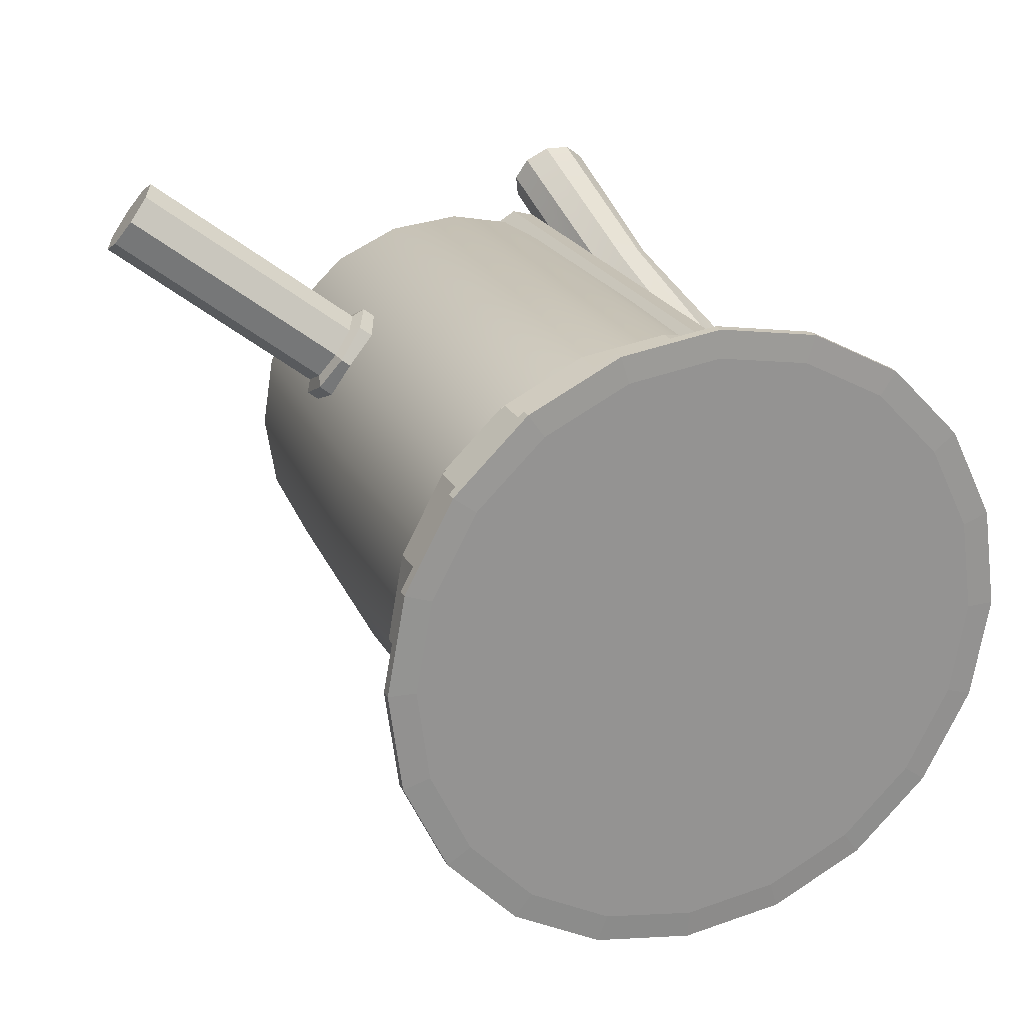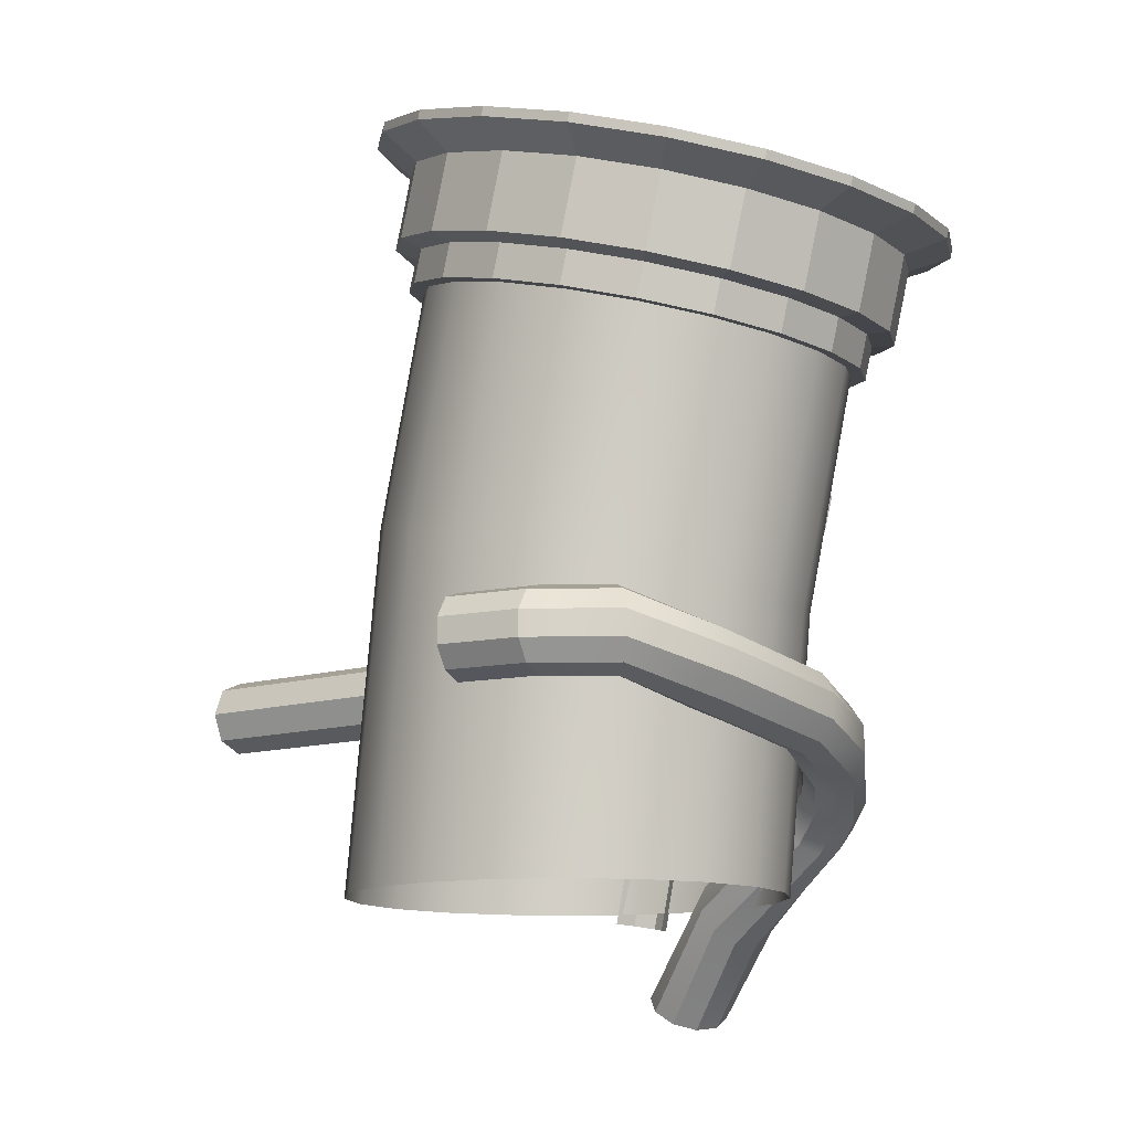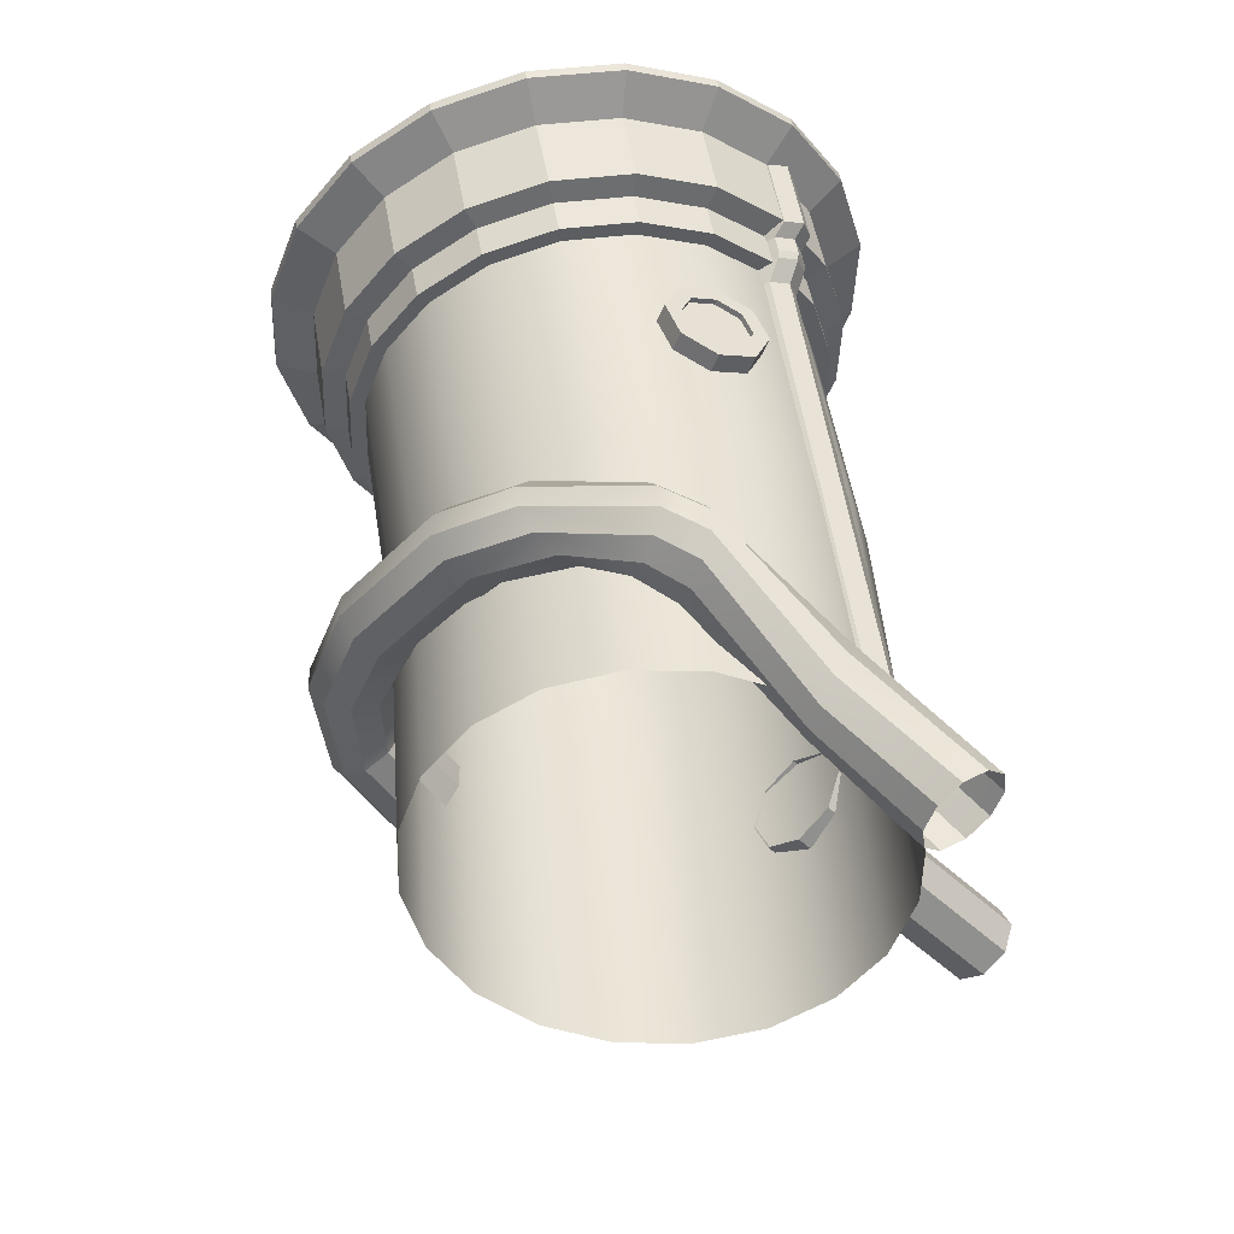
<metadata>
{"format":"obj","ext":"obj","renderer":"f3d","projection":"perspective","resolution":1024,"background":"white","views":[{"elev":14.3,"azim":169.4,"up":"+Z"},{"elev":-12.0,"azim":-178.2,"up":"+Y"},{"elev":-49.7,"azim":-81.2,"up":"+Y"}]}
</metadata>
<code>
g default
v 523.1 149.1 -351.6
v 527.9 149.1 -386.3
v 521.8 149.1 -420.8
v 505.3 149.1 -451.7
v 480 149.1 -476
v 448.5 149.1 -491.4
v 413.8 149.1 -496.2
v 379.3 149.1 -490.1
v 348.4 149.1 -473.6
v 324.1 149.1 -448.3
v 308.7 149.1 -416.8
v 303.9 149.1 -382.1
v 310 149.1 -347.6
v 326.5 149.1 -316.6
v 351.8 149.1 -292.3
v 383.3 149.1 -277
v 418 149.1 -272.2
v 452.5 149.1 -278.3
v 483.5 149.1 -294.8
v 507.8 149.1 -320
v 483.9 460.8 -379
v 489.1 456.9 -413.4
v 483.6 450.9 -447.5
v 467.8 443.4 -477.9
v 443.4 435 -501.6
v 412.8 426.6 -516.3
v 378.8 419 -520.6
v 344.9 413 -514.1
v 314.4 409.1 -497.3
v 290.2 407.8 -472
v 274.7 409.1 -440.5
v 269.5 413 -406.1
v 275 419 -372
v 290.8 426.6 -341.6
v 315.2 435 -317.9
v 345.9 443.4 -303.2
v 379.8 450.9 -298.9
v 413.7 456.9 -305.4
v 444.2 460.8 -322.2
v 468.4 462.1 -347.5
v 491 462.6 -376.8
v 496.6 458.4 -413.6
v 493.1 475.6 -416.1
v 487.5 479.7 -379.3
v 490.7 452 -450.1
v 487.2 469.2 -452.5
v 473.9 443.9 -482.5
v 470.4 461.1 -485
v 447.8 435 -507.9
v 444.3 452.1 -510.3
v 415 426 -523.6
v 411.5 443.1 -526.1
v 378.8 417.9 -528.2
v 375.3 435 -530.7
v 342.6 411.5 -521.2
v 339 428.6 -523.7
v 309.9 407.4 -503.3
v 306.4 424.5 -505.7
v 284.1 405.9 -476.2
v 280.6 423.1 -478.7
v 267.6 407.4 -442.6
v 264.1 424.5 -445.1
v 262 411.5 -405.8
v 258.5 428.6 -408.3
v 267.9 417.9 -369.4
v 264.4 435 -371.9
v 284.7 426 -337
v 281.2 443.1 -339.4
v 310.8 435 -311.6
v 307.3 452.1 -314.1
v 343.6 443.9 -295.9
v 340.1 461.1 -298.3
v 379.8 452 -291.3
v 376.3 469.2 -293.7
v 416.1 458.4 -298.3
v 412.5 475.6 -300.7
v 448.7 462.6 -316.2
v 445.2 479.7 -318.7
v 474.5 464 -343.3
v 471 481.1 -345.7
v 497.4 485 -376.6
v 503.5 480.5 -416.9
v 495.7 518.7 -422.3
v 489.6 523.2 -382.1
v 497.1 473.5 -456.7
v 489.2 511.7 -462.2
v 478.7 464.6 -492.2
v 470.9 502.8 -497.7
v 450.2 454.8 -519.9
v 442.4 493 -525.4
v 414.3 445 -537.1
v 406.5 483.2 -542.6
v 374.7 436.2 -542.2
v 366.8 474.3 -547.6
v 335 429.1 -534.5
v 327.2 467.3 -540
v 299.4 424.6 -514.9
v 291.5 462.8 -520.4
v 271.1 423.1 -485.3
v 263.3 461.3 -490.8
v 253 424.6 -448.6
v 245.2 462.8 -454
v 246.9 429.1 -408.3
v 239.1 467.3 -413.8
v 253.4 436.2 -368.5
v 245.6 474.3 -373.9
v 271.8 445 -333
v 264 483.2 -338.4
v 300.3 454.8 -305.2
v 292.5 493 -310.7
v 336.1 464.6 -288
v 328.3 502.8 -293.5
v 375.8 473.5 -283
v 368 511.7 -288.5
v 415.4 480.5 -290.7
v 407.6 518.7 -296.1
v 451.1 485 -310.3
v 443.3 523.2 -315.7
v 479.4 486.6 -339.9
v 471.5 524.7 -345.3
v 505.9 538.2 -378.1
v 513 533 -424.5
v 505.5 524.9 -470.3
v 484.4 514.7 -511.2
v 451.5 503.4 -543.1
v 410.3 492.1 -562.9
v 364.6 481.9 -568.7
v 319 473.9 -559.9
v 277.9 468.7 -537.3
v 245.4 466.9 -503.2
v 224.6 468.7 -461
v 217.6 473.9 -414.6
v 225 481.9 -368.8
v 246.2 492.1 -327.9
v 279 503.4 -296
v 320.3 514.7 -276.2
v 365.9 524.9 -270.4
v 411.5 533 -279.2
v 452.6 538.2 -301.8
v 485.2 540 -335.8
v 484.5 538.6 -384.9
v 490.6 534.2 -424.5
v 364.2 508.9 -420.3
v 484.2 527.2 -463.8
v 466.1 518.5 -498.8
v 438 508.9 -526.1
v 402.7 499.2 -543
v 363.6 490.5 -548
v 324.6 483.6 -540.4
v 289.4 479.1 -521.1
v 261.6 477.6 -491.9
v 243.8 479.1 -455.8
v 237.8 483.6 -416.1
v 244.1 490.5 -376.9
v 262.2 499.2 -341.9
v 290.3 508.9 -314.6
v 325.6 518.5 -297.6
v 364.7 527.2 -292.7
v 403.8 534.2 -300.2
v 438.9 538.6 -319.5
v 466.7 540.1 -348.7
v 492.8 540.6 -382.5
v 499.2 535.9 -424.8
v 492.4 528.5 -466.7
v 473 519.2 -504.1
v 443 508.9 -533.3
v 405.3 498.5 -551.4
v 363.5 489.2 -556.7
v 321.9 481.8 -548.6
v 284.3 477.1 -528
v 254.6 475.5 -496.8
v 235.5 477.1 -458.2
v 229.1 481.8 -415.8
v 235.9 489.2 -373.9
v 255.3 498.5 -336.5
v 285.3 508.9 -307.3
v 323 519.2 -289.2
v 364.8 528.5 -283.9
v 406.5 535.9 -292
v 444 540.6 -312.6
v 473.8 542.3 -343.8
v 505 543 -378.8
v 512 537.8 -425.1
v 504.6 529.7 -471
v 483.4 519.5 -511.9
v 450.6 508.2 -543.8
v 409.3 496.9 -563.6
v 363.6 486.7 -569.4
v 318 478.6 -560.6
v 276.9 473.4 -538
v 244.4 471.6 -503.9
v 223.6 473.4 -461.6
v 216.6 478.6 -415.3
v 224 486.7 -369.5
v 245.2 496.9 -328.6
v 278 508.2 -296.7
v 319.3 519.5 -276.8
v 365 529.7 -271.1
v 410.6 537.8 -279.9
v 451.6 543 -302.4
v 484.2 544.7 -336.5
v 368 323.6 -287.7
v 337.3 315.2 -302.4
v 312.9 306.8 -326.2
v 297.2 299.2 -356.5
v 291.7 293.2 -390.6
v 296.9 289.3 -425.1
v 312.3 287.9 -456.5
v 336.5 289.3 -481.8
v 367.1 293.2 -498.6
v 400.9 299.2 -505.2
v 434.9 306.8 -500.9
v 465.6 315.2 -486.2
v 490 323.6 -462.4
v 505.7 331.2 -432
v 511.2 337.3 -398
v 506 341.2 -363.5
v 490.5 342.5 -332.1
v 466.3 341.2 -306.8
v 435.8 337.3 -290
v 401.9 331.2 -283.4
v 307.2 379.8 -327
v 298.2 387.3 -342.6
v 289.1 379.8 -358.2
v 285.4 361.8 -364.6
v 289.1 343.7 -358.2
v 298.2 336.2 -342.6
v 307.2 343.7 -327
v 311 361.8 -320.5
v 298.9 379.8 -322.1
v 289.8 387.3 -337.7
v 280.8 379.8 -353.3
v 277 361.8 -359.8
v 280.8 343.7 -353.3
v 289.8 336.2 -337.7
v 298.9 343.7 -322.1
v 302.6 361.8 -315.7
v 296.1 374.2 -327
v 289.8 379.3 -337.7
v 283.6 374.2 -348.5
v 281 361.8 -352.9
v 283.6 349.3 -348.5
v 289.8 344.2 -337.7
v 296.1 349.3 -327
v 298.6 361.8 -322.5
v 298.4 374.2 -328.4
v 292.2 379.3 -339.1
v 292.2 361.8 -339.1
v 285.9 374.2 -349.8
v 283.4 361.8 -354.3
v 285.9 349.3 -349.8
v 292.2 344.2 -339.1
v 298.4 349.3 -328.4
v 301 361.8 -323.9
v 368.3 138.9 -293.9
v 365.8 139.6 -282.8
v 371.8 141.5 -273.3
v 382.7 143.4 -271
v 392.3 144.1 -277.1
v 318 424.6 -325.5
v 315.3 426.4 -314.6
v 320.7 430.5 -305.5
v 331.1 434.6 -303.5
v 340.4 436.3 -309.9
v 316.4 434.6 -327.2
v 308.9 436.3 -309.5
v 314.4 440.4 -300.4
v 324.8 444.5 -298.4
v 338.8 446.2 -311.5
v 314.9 438.7 -326.7
v 307.4 440.4 -308.9
v 312.9 444.5 -299.8
v 323.3 448.6 -297.9
v 337.3 450.3 -311
v 313.3 447.5 -327.8
v 305.8 449.2 -310.1
v 311.2 453.3 -301
v 321.6 457.5 -299
v 335.7 459.2 -312.2
v 308.2 452.3 -322.5
v 300.7 454 -304.8
v 306.2 458.1 -295.7
v 316.6 462.2 -293.7
v 330.6 463.9 -306.9
v 298.8 502.4 -329.1
v 291.3 504.1 -311.4
v 296.8 508.2 -302.2
v 307.2 512.3 -300.3
v 321.3 514 -313.4
v 503.7 242.5 -345.5
v 508.1 261.1 -351.9
v 503.7 279.7 -345.5
v 493.1 287.4 -330.3
v 482.5 279.7 -315.1
v 478 261.1 -308.7
v 482.5 242.5 -315.1
v 493.1 234.8 -330.3
v 510.4 242.5 -340.9
v 514.8 261.1 -347.2
v 510.4 279.7 -340.9
v 499.7 287.4 -325.7
v 489.1 279.7 -310.4
v 484.7 261.1 -304.1
v 489.1 242.5 -310.4
v 499.7 234.8 -325.7
v 510.1 247 -335.6
v 513.5 261.1 -340.4
v 510.1 275.2 -335.6
v 502.1 281.1 -324
v 494 275.2 -312.5
v 490.6 261.1 -307.7
v 494 247 -312.5
v 502.1 241.2 -324
v 612.3 247 -264.3
v 615.6 261.1 -269.1
v 604.2 261.1 -252.7
v 612.3 275.2 -264.3
v 604.2 281.1 -252.7
v 596.1 275.2 -241.1
v 592.8 261.1 -236.4
v 596.1 247 -241.1
v 604.2 241.2 -252.7
v 430 243.9 -530.5
v 433.3 254.5 -537.5
v 433.3 267.7 -537.5
v 430 278.3 -530.5
v 424.7 282.4 -519.2
v 419.3 278.3 -507.8
v 416 267.7 -500.9
v 416 254.5 -500.9
v 419.3 243.9 -507.8
v 424.7 239.8 -519.2
v 468.5 243.9 -512.3
v 471.8 254.5 -519.3
v 471.8 267.7 -519.3
v 468.5 278.3 -512.3
v 463.2 282.4 -501
v 457.8 278.3 -489.7
v 454.5 267.7 -482.7
v 454.5 254.5 -482.7
v 457.8 243.9 -489.7
v 463.2 239.8 -501
v 385.7 243.9 -530.3
v 384.2 254.5 -537.9
v 388 239.8 -518
v 390.4 243.9 -505.7
v 391.9 254.5 -498.1
v 391.9 267.7 -498.1
v 390.4 278.3 -505.7
v 388 282.4 -518
v 385.7 278.3 -530.3
v 384.2 267.7 -537.9
v 338.4 229.4 -505.3
v 333.6 240 -511.4
v 346.1 225.3 -495.5
v 353.9 229.4 -485.7
v 358.7 240 -479.6
v 358.7 253.2 -479.6
v 353.9 263.8 -485.7
v 346.1 267.9 -495.5
v 338.4 263.8 -505.3
v 333.6 253.2 -511.4
v 318 130.8 -307
v 309.8 138.4 -300.1
v 329.9 130.4 -312.6
v 340.8 137.3 -314.9
v 346.7 149 -313
v 345.2 160.8 -307.5
v 337 168.4 -300.6
v 325.1 168.8 -294.9
v 314.2 161.9 -292.6
v 308.3 150.3 -294.6
v 338.4 89 -266.2
v 333 94.6 -255.6
v 349.6 87.56 -273
v 362.4 90.85 -273.3
v 371.8 97.6 -267
v 374.2 105.2 -256.6
v 368.8 110.9 -246
v 357.6 112.3 -239.2
v 344.9 109 -238.9
v 335.5 102.2 -245.2
v 292.2 217.3 -456.4
v 273.5 205.2 -415
v 286.2 227.7 -461.3
v 268.3 216.9 -421.6
v 299.9 213.1 -446.5
v 282.3 199.7 -406.4
v 307.1 217 -436
v 291.3 202.1 -399
v 312.8 227.8 -430.8
v 297 210.6 -393.6
v 314.4 241.4 -432.5
v 297 222.8 -392.1
v 309.5 252 -438.5
v 291.2 235.4 -396.9
v 299.9 255.7 -446.5
v 282.3 242.3 -406.5
v 290.5 251.3 -454.7
v 273.6 240.2 -416.7
v 285.3 240.6 -460.3
v 268.3 230.3 -422.5
v 275.8 177.4 -346.8
v 269.7 188.9 -365.1
v 269.1 187.4 -342.2
v 263.2 199.5 -362.2
v 286.8 173.8 -353.1
v 280.2 185.5 -371
v 297.9 177.9 -358.5
v 290.6 191 -377.6
v 304.6 188.5 -361.4
v 297 203.1 -381.7
v 303.6 202.3 -361.6
v 297 215.8 -381.1
v 296 213.3 -358.3
v 290.6 224.9 -376.6
v 285.2 216.8 -351.7
v 280.2 228 -370.9
v 275.2 211.5 -344.9
v 269.8 223.6 -365.9
v 269 200.1 -341.3
v 263.3 212.8 -362.7
g houseback_low group3
f 1 2 216 217
f 2 3 215 216
f 3 4 214 215
f 4 5 213 214
f 5 6 212 213
f 6 7 211 212
f 7 8 210 211
f 8 9 209 210
f 9 10 208 209
f 10 11 207 208
f 11 12 206 207
f 12 13 205 206
f 13 14 204 205
f 14 15 203 204
f 15 16 202 203
f 16 17 221 202
f 17 18 220 221
f 18 19 219 220
f 19 20 218 219
f 20 1 217 218
f 141 142 143
f 142 144 143
f 144 145 143
f 145 146 143
f 146 147 143
f 147 148 143
f 148 149 143
f 149 150 143
f 150 151 143
f 151 152 143
f 152 153 143
f 153 154 143
f 154 155 143
f 155 156 143
f 156 157 143
f 157 158 143
f 158 159 143
f 159 160 143
f 160 161 143
f 161 141 143
f 41 42 43 44
f 42 45 46 43
f 45 47 48 46
f 47 49 50 48
f 49 51 52 50
f 51 53 54 52
f 53 55 56 54
f 55 57 58 56
f 57 59 60 58
f 59 61 62 60
f 61 63 64 62
f 63 65 66 64
f 65 67 68 66
f 67 69 70 68
f 69 71 72 70
f 71 73 74 72
f 73 75 76 74
f 75 77 78 76
f 77 79 80 78
f 79 41 44 80
f 21 22 42 41
f 142 141 162 163
f 22 23 45 42
f 144 142 163 164
f 23 24 47 45
f 145 144 164 165
f 24 25 49 47
f 146 145 165 166
f 25 26 51 49
f 147 146 166 167
f 26 27 53 51
f 148 147 167 168
f 27 28 55 53
f 149 148 168 169
f 28 29 57 55
f 150 149 169 170
f 29 30 59 57
f 151 150 170 171
f 30 31 61 59
f 152 151 171 172
f 31 32 63 61
f 153 152 172 173
f 32 33 65 63
f 154 153 173 174
f 33 34 67 65
f 155 154 174 175
f 34 35 69 67
f 156 155 175 176
f 35 36 71 69
f 157 156 176 177
f 36 37 73 71
f 158 157 177 178
f 37 38 75 73
f 159 158 178 179
f 38 39 77 75
f 160 159 179 180
f 39 40 79 77
f 161 160 180 181
f 40 21 41 79
f 141 161 181 162
f 81 82 83 84
f 82 85 86 83
f 85 87 88 86
f 87 89 90 88
f 89 91 92 90
f 91 93 94 92
f 93 95 96 94
f 95 97 98 96
f 97 99 100 98
f 99 101 102 100
f 101 103 104 102
f 103 105 106 104
f 105 107 108 106
f 107 109 110 108
f 109 111 112 110
f 111 113 114 112
f 113 115 116 114
f 115 117 118 116
f 117 119 120 118
f 119 81 84 120
f 44 43 82 81
f 163 162 182 183
f 43 46 85 82
f 164 163 183 184
f 46 48 87 85
f 165 164 184 185
f 48 50 89 87
f 166 165 185 186
f 50 52 91 89
f 167 166 186 187
f 52 54 93 91
f 168 167 187 188
f 54 56 95 93
f 169 168 188 189
f 56 58 97 95
f 170 169 189 190
f 58 60 99 97
f 171 170 190 191
f 60 62 101 99
f 172 171 191 192
f 62 64 103 101
f 173 172 192 193
f 64 66 105 103
f 174 173 193 194
f 66 68 107 105
f 175 174 194 195
f 68 70 109 107
f 176 175 195 196
f 70 72 111 109
f 177 176 196 197
f 72 74 113 111
f 178 177 197 198
f 74 76 115 113
f 179 178 198 199
f 76 78 117 115
f 180 179 199 200
f 78 80 119 117
f 181 180 200 201
f 80 44 81 119
f 162 181 201 182
f 84 83 122 121
f 83 86 123 122
f 86 88 124 123
f 88 90 125 124
f 90 92 126 125
f 92 94 127 126
f 94 96 128 127
f 96 98 129 128
f 98 100 130 129
f 100 102 131 130
f 102 104 132 131
f 104 106 133 132
f 106 108 134 133
f 108 110 135 134
f 110 112 136 135
f 112 114 137 136
f 114 116 138 137
f 116 118 139 138
f 118 120 140 139
f 120 84 121 140
f 121 122 183 182
f 122 123 184 183
f 123 124 185 184
f 124 125 186 185
f 125 126 187 186
f 126 127 188 187
f 127 128 189 188
f 128 129 190 189
f 129 130 191 190
f 130 131 192 191
f 131 132 193 192
f 132 133 194 193
f 133 134 195 194
f 134 135 196 195
f 135 136 197 196
f 136 137 198 197
f 137 138 199 198
f 138 139 200 199
f 139 140 201 200
f 140 121 182 201
f 203 202 36 35
f 204 203 35 34
f 205 204 34 33
f 206 205 33 32
f 207 206 32 31
f 208 207 31 30
f 209 208 30 29
f 210 209 29 28
f 211 210 28 27
f 212 211 27 26
f 213 212 26 25
f 214 213 25 24
f 215 214 24 23
f 216 215 23 22
f 217 216 22 21
f 218 217 21 40
f 219 218 40 39
f 220 219 39 38
f 221 220 38 37
f 202 221 37 36
f 222 223 231 230
f 223 224 232 231
f 224 225 233 232
f 225 226 234 233
f 226 227 235 234
f 227 228 236 235
f 228 229 237 236
f 229 222 230 237
f 246 247 248
f 247 249 248
f 249 250 248
f 250 251 248
f 251 252 248
f 252 253 248
f 253 254 248
f 254 246 248
f 230 231 239 238
f 231 232 240 239
f 232 233 241 240
f 233 234 242 241
f 234 235 243 242
f 235 236 244 243
f 236 237 245 244
f 237 230 238 245
f 238 239 247 246
f 239 240 249 247
f 240 241 250 249
f 241 242 251 250
f 242 243 252 251
f 243 244 253 252
f 244 245 254 253
f 245 238 246 254
f 255 256 261 260
f 256 257 262 261
f 257 258 263 262
f 258 259 264 263
f 260 261 266 265
f 261 262 267 266
f 262 263 268 267
f 263 264 269 268
f 265 266 271 270
f 266 267 272 271
f 267 268 273 272
f 268 269 274 273
f 270 271 276 275
f 271 272 277 276
f 272 273 278 277
f 273 274 279 278
f 275 276 281 280
f 276 277 282 281
f 277 278 283 282
f 278 279 284 283
f 280 281 286 285
f 281 282 287 286
f 282 283 288 287
f 283 284 289 288
f 290 291 299 298
f 291 292 300 299
f 292 293 301 300
f 293 294 302 301
f 294 295 303 302
f 295 296 304 303
f 296 297 305 304
f 297 290 298 305
f 314 315 316
f 315 317 316
f 317 318 316
f 318 319 316
f 319 320 316
f 320 321 316
f 321 322 316
f 322 314 316
f 298 299 307 306
f 299 300 308 307
f 300 301 309 308
f 301 302 310 309
f 302 303 311 310
f 303 304 312 311
f 304 305 313 312
f 305 298 306 313
f 306 307 315 314
f 307 308 317 315
f 308 309 318 317
f 309 310 319 318
f 310 311 320 319
f 311 312 321 320
f 312 313 322 321
f 313 306 314 322
f 323 324 334 333
f 324 325 335 334
f 325 326 336 335
f 326 327 337 336
f 327 328 338 337
f 328 329 339 338
f 329 330 340 339
f 330 331 341 340
f 331 332 342 341
f 332 323 333 342
f 324 323 343 344
f 323 332 345 343
f 332 331 346 345
f 331 330 347 346
f 330 329 348 347
f 329 328 349 348
f 328 327 350 349
f 327 326 351 350
f 326 325 352 351
f 325 324 344 352
f 344 343 353 354
f 343 345 355 353
f 345 346 356 355
f 346 347 357 356
f 347 348 358 357
f 348 349 359 358
f 349 350 360 359
f 350 351 361 360
f 351 352 362 361
f 352 344 354 362
f 364 363 373 374
f 363 365 375 373
f 365 366 376 375
f 366 367 377 376
f 367 368 378 377
f 368 369 379 378
f 369 370 380 379
f 370 371 381 380
f 371 372 382 381
f 372 364 374 382
f 383 384 386 385
f 384 383 387 388
f 385 386 402 401
f 388 387 389 390
f 390 389 391 392
f 392 391 393 394
f 394 393 395 396
f 396 395 397 398
f 398 397 399 400
f 400 399 401 402
f 354 353 383 385
f 353 355 387 383
f 355 356 389 387
f 356 357 391 389
f 357 358 393 391
f 358 359 395 393
f 359 360 397 395
f 360 361 399 397
f 361 362 401 399
f 362 354 385 401
f 403 404 408 407
f 404 403 405 406
f 406 405 421 422
f 407 408 410 409
f 409 410 412 411
f 411 412 414 413
f 413 414 416 415
f 415 416 418 417
f 417 418 420 419
f 419 420 422 421
f 405 403 363 364
f 403 407 365 363
f 407 409 366 365
f 409 411 367 366
f 411 413 368 367
f 413 415 369 368
f 415 417 370 369
f 417 419 371 370
f 419 421 372 371
f 421 405 364 372
f 386 384 404 406
f 384 388 408 404
f 388 390 410 408
f 390 392 412 410
f 392 394 414 412
f 394 396 416 414
f 396 398 418 416
f 398 400 420 418
f 400 402 422 420
f 402 386 406 422

</code>
